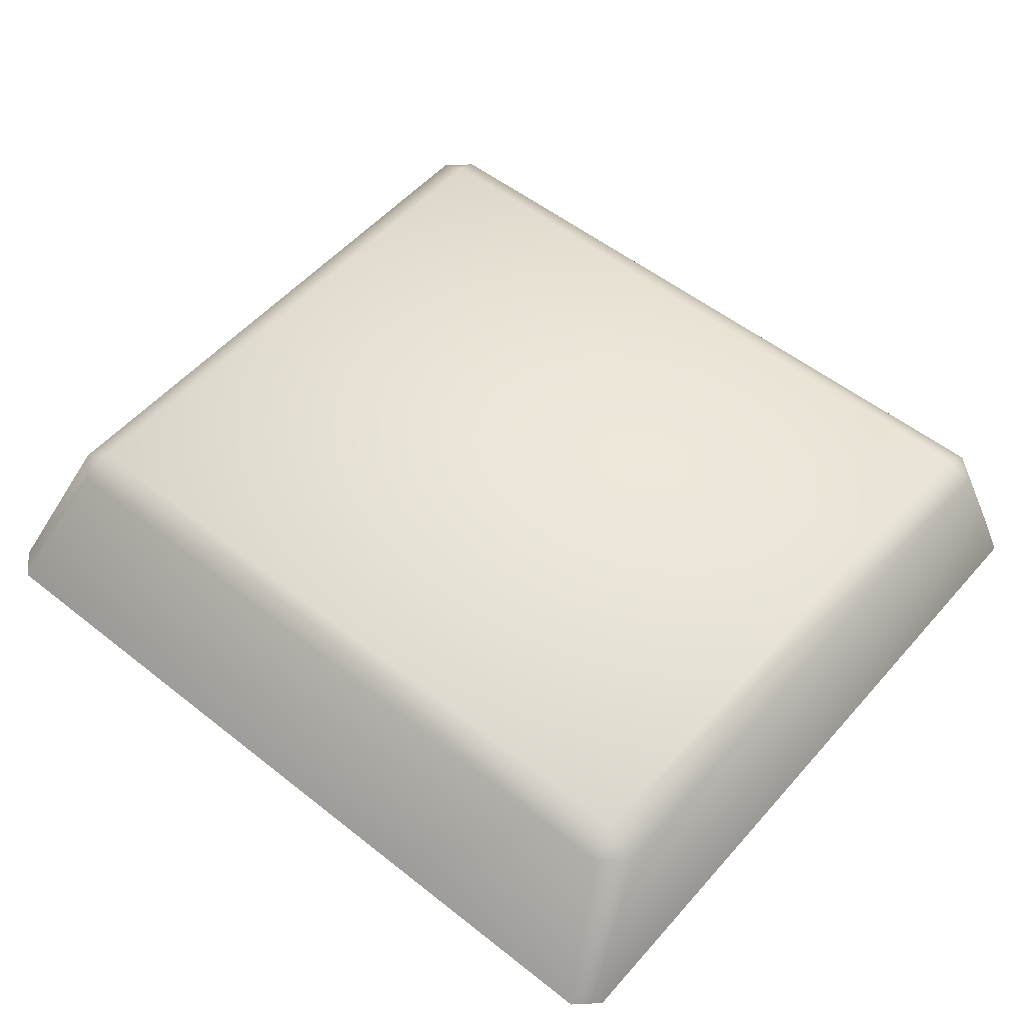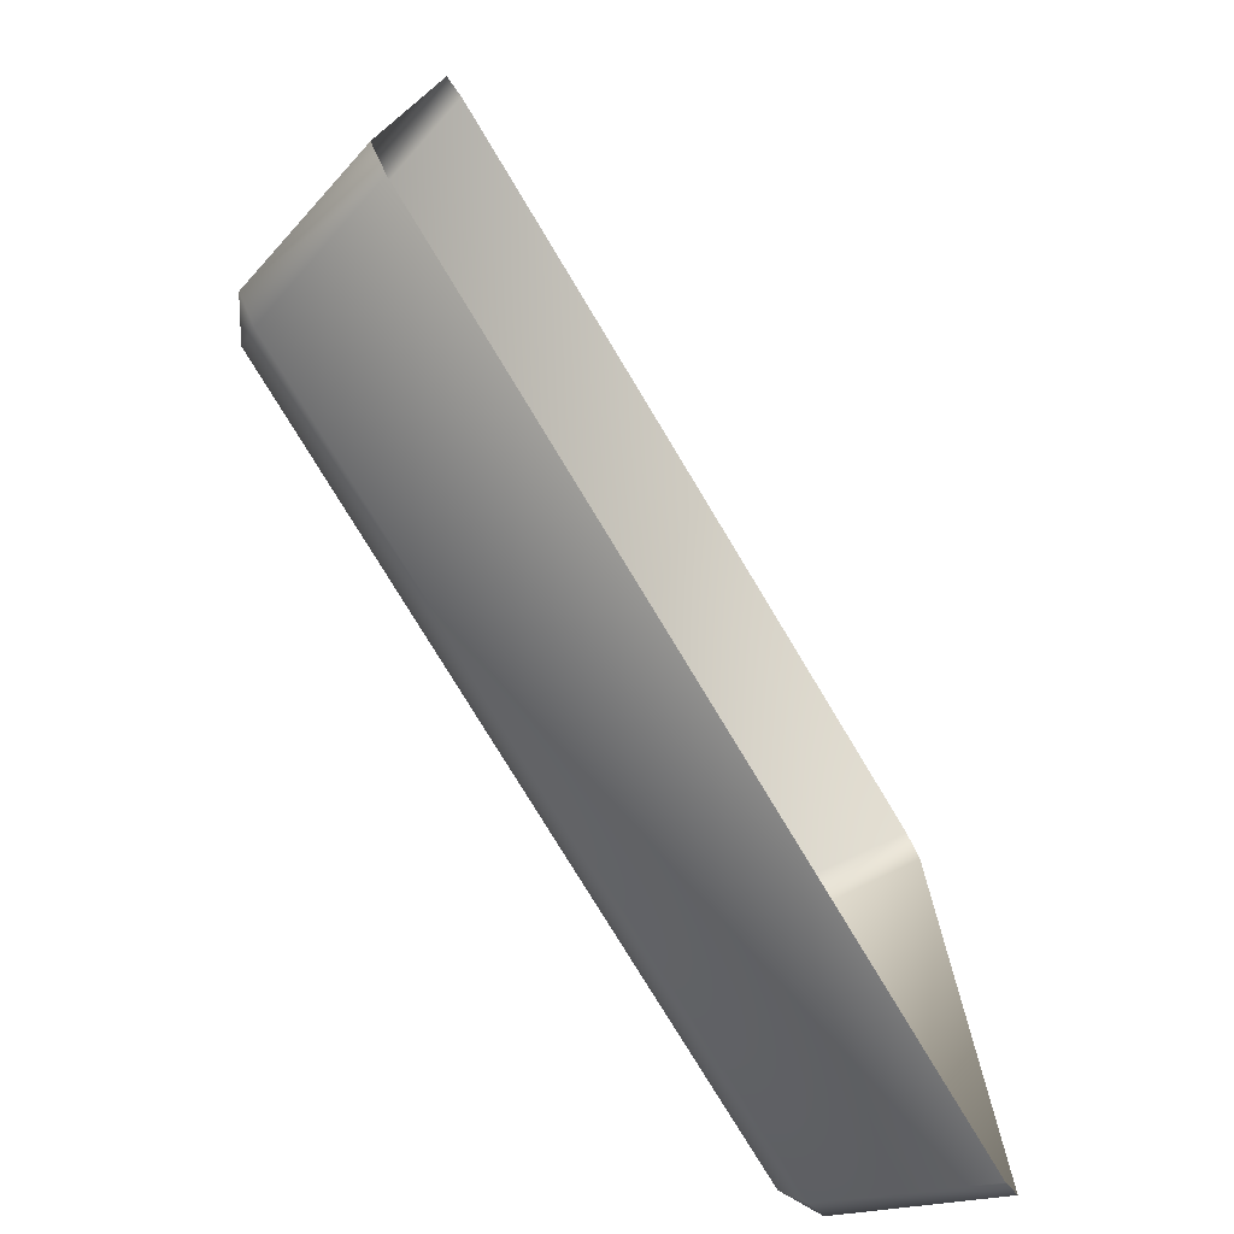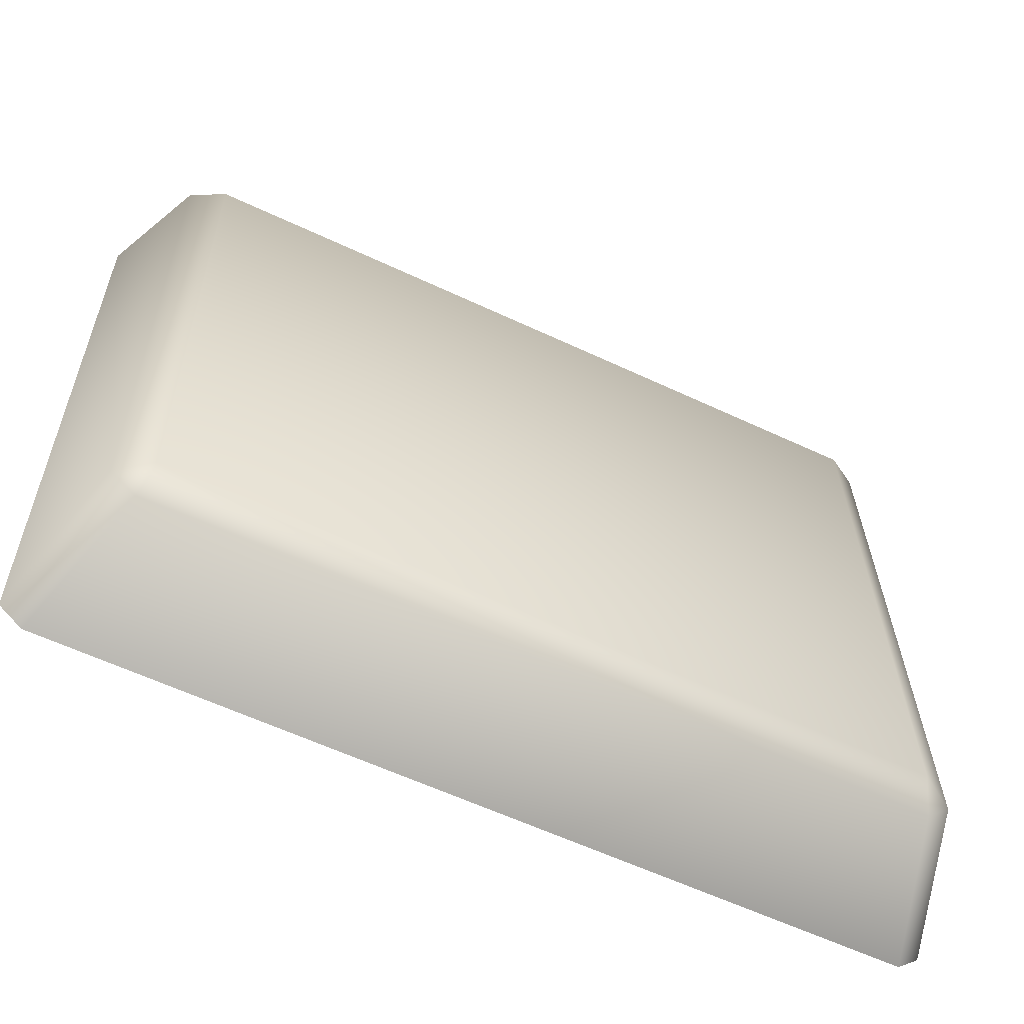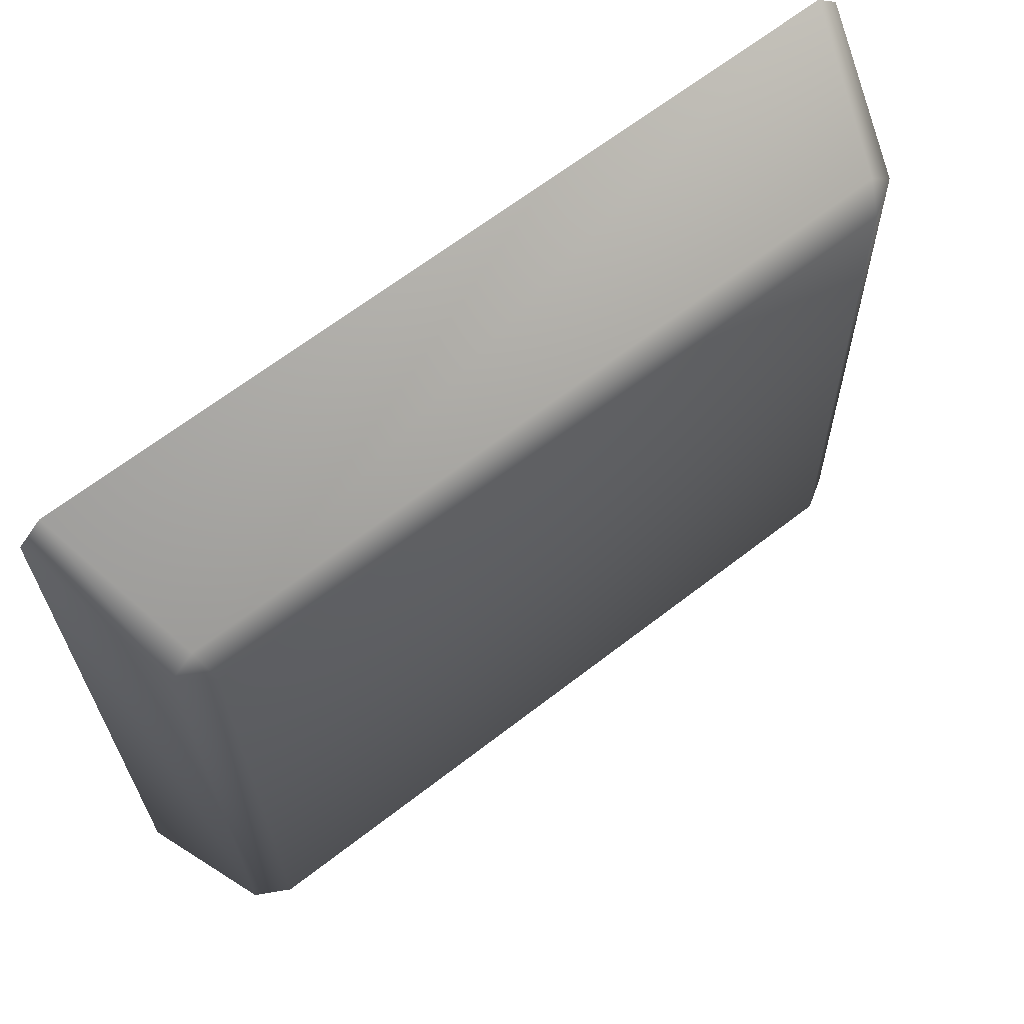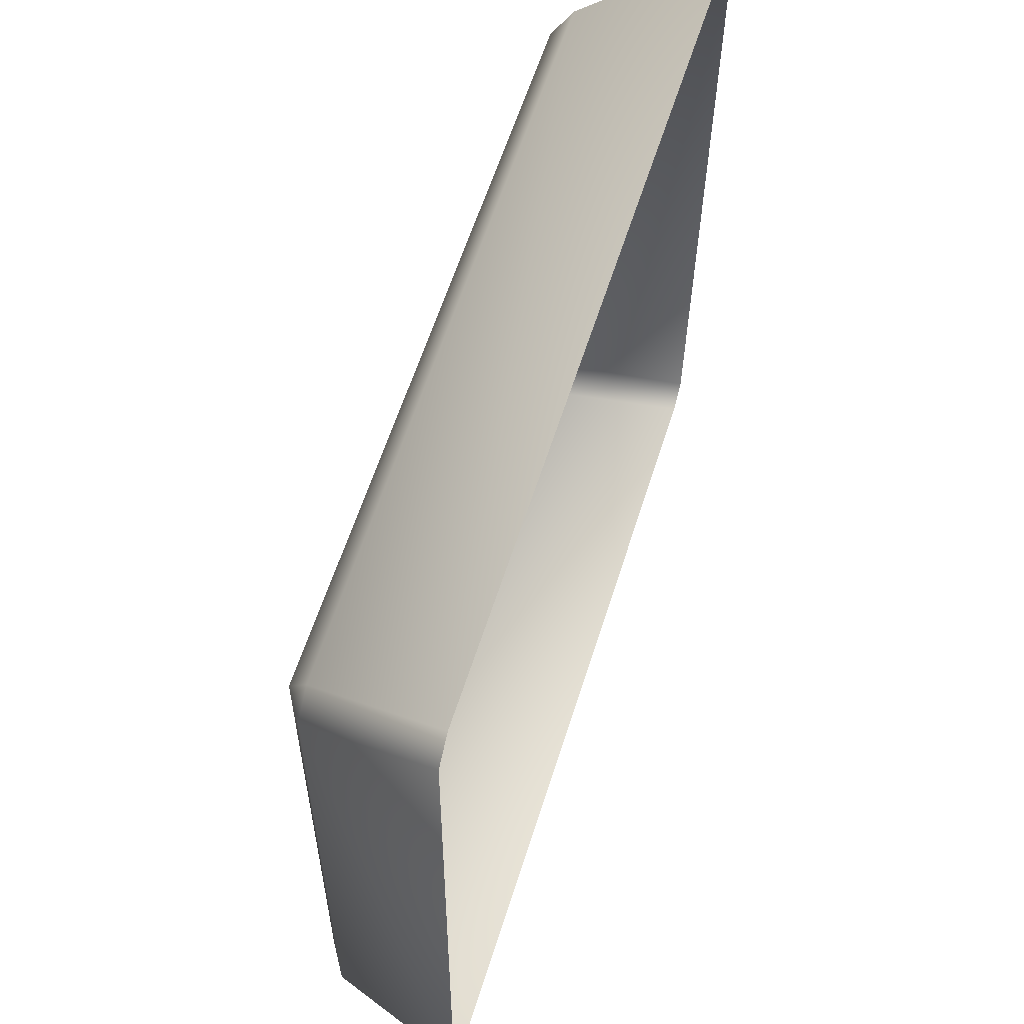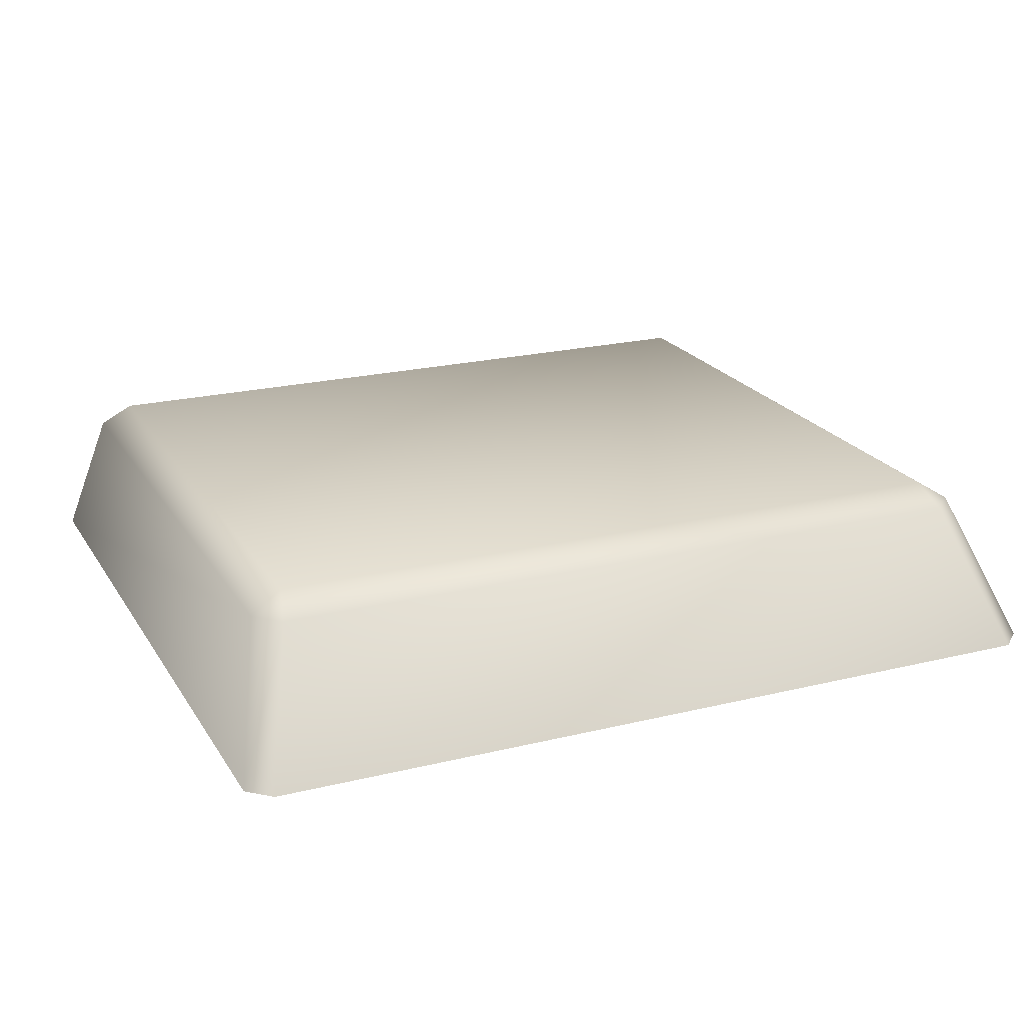
<metadata>
{"format":"obj","ext":"obj","renderer":"f3d","projection":"perspective","resolution":1024,"background":"white","views":[{"elev":53.5,"azim":41.2,"up":"+Y"},{"elev":-75.2,"azim":-59.0,"up":"+Z"},{"elev":-61.9,"azim":154.2,"up":"+Z"},{"elev":63.9,"azim":142.1,"up":"+Z"},{"elev":61.1,"azim":-72.5,"up":"+Z"},{"elev":21.4,"azim":-22.6,"up":"+Y"}]}
</metadata>
<code>
o mesh36/mesh36-geometry#mesh36-geometry
v -0.3827 -0.1707 0.05897
v -0.4394 -0.1707 0.05996
v -0.4386 -0.1707 0.1074
v -0.4401 -0.1723 0.05761
v -0.4411 -0.1722 0.108
v -0.3818 -0.1707 0.1064
v -0.442 -0.1722 0.05948
v -0.3821 -0.1723 0.05659
v -0.4392 -0.1723 0.1098
v -0.3812 -0.1723 0.1088
v -0.3801 -0.1722 0.0584
v -0.4434 -0.1828 0.05491
v -0.3789 -0.1828 0.05378
v -0.4452 -0.1828 0.05665
v -0.4442 -0.1828 0.1149
v -0.3793 -0.1722 0.1069
v -0.3771 -0.1828 0.05546
v -0.4423 -0.1828 0.1166
v -0.3778 -0.1828 0.1155
v -0.376 -0.1828 0.1137
f 1 2 3
f 4 2 1
f 2 5 3
f 1 3 6
f 4 7 2
f 8 4 1
f 7 5 2
f 3 5 9
f 6 3 10
f 11 1 6
f 12 7 4
f 4 8 13
f 8 1 11
f 7 14 5
f 15 9 5
f 3 9 10
f 6 10 16
f 11 6 16
f 14 7 12
f 12 4 13
f 8 17 13
f 8 11 17
f 5 14 15
f 15 18 9
f 18 10 9
f 10 19 16
f 16 20 11
f 11 20 17
f 18 19 10
f 16 19 20
f 3 2 1
f 1 2 4
f 3 5 2
f 6 3 1
f 2 7 4
f 1 4 8
f 2 5 7
f 9 5 3
f 10 3 6
f 6 1 11
f 4 7 12
f 13 8 4
f 11 1 8
f 5 14 7
f 5 9 15
f 10 9 3
f 16 10 6
f 16 6 11
f 12 7 14
f 13 4 12
f 13 17 8
f 17 11 8
f 15 14 5
f 9 18 15
f 9 10 18
f 16 19 10
f 11 20 16
f 17 20 11
f 10 19 18
f 20 19 16

</code>
